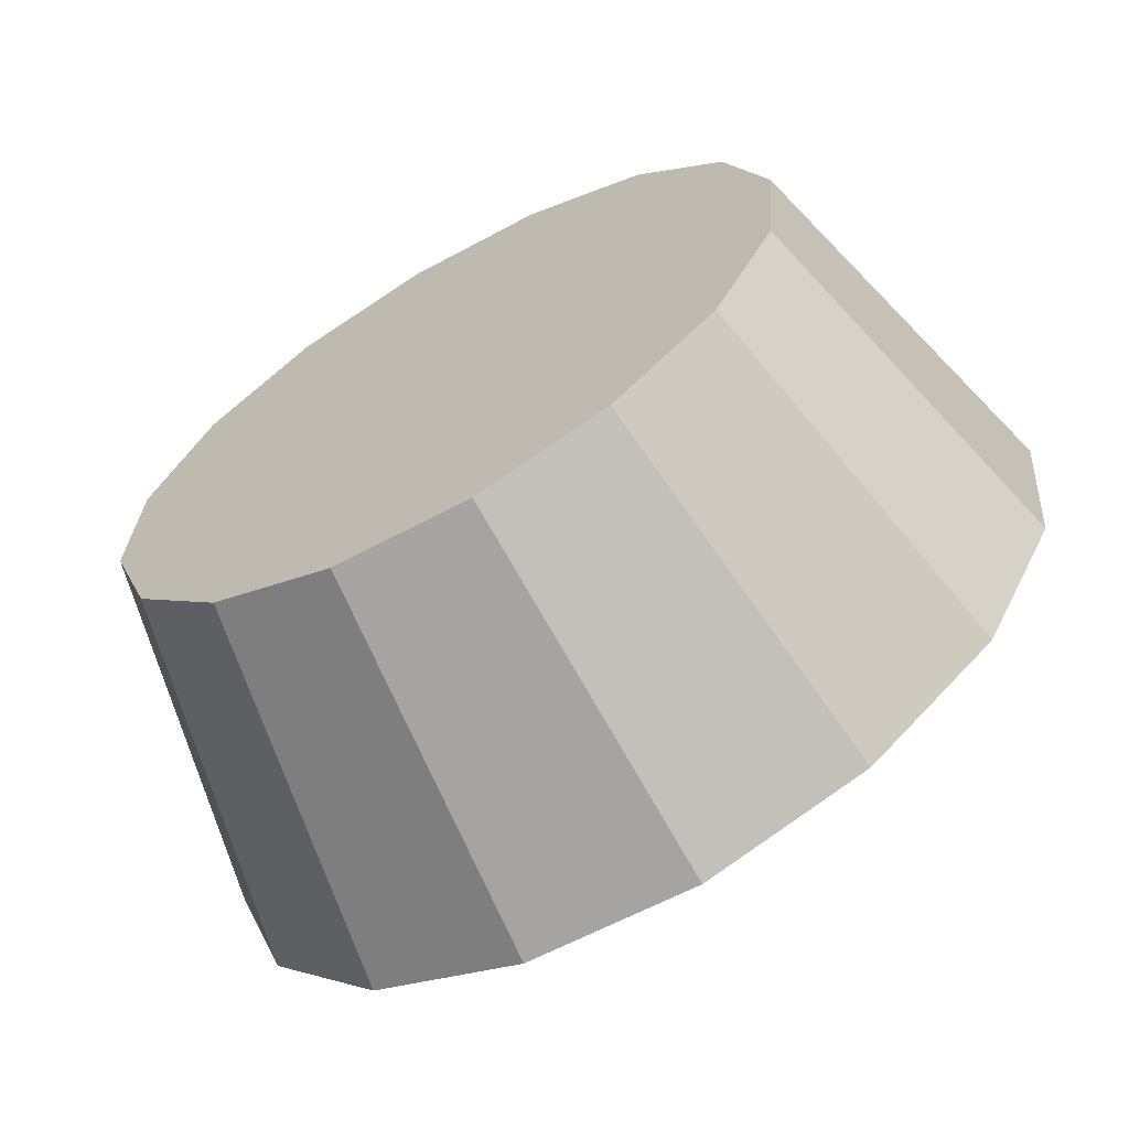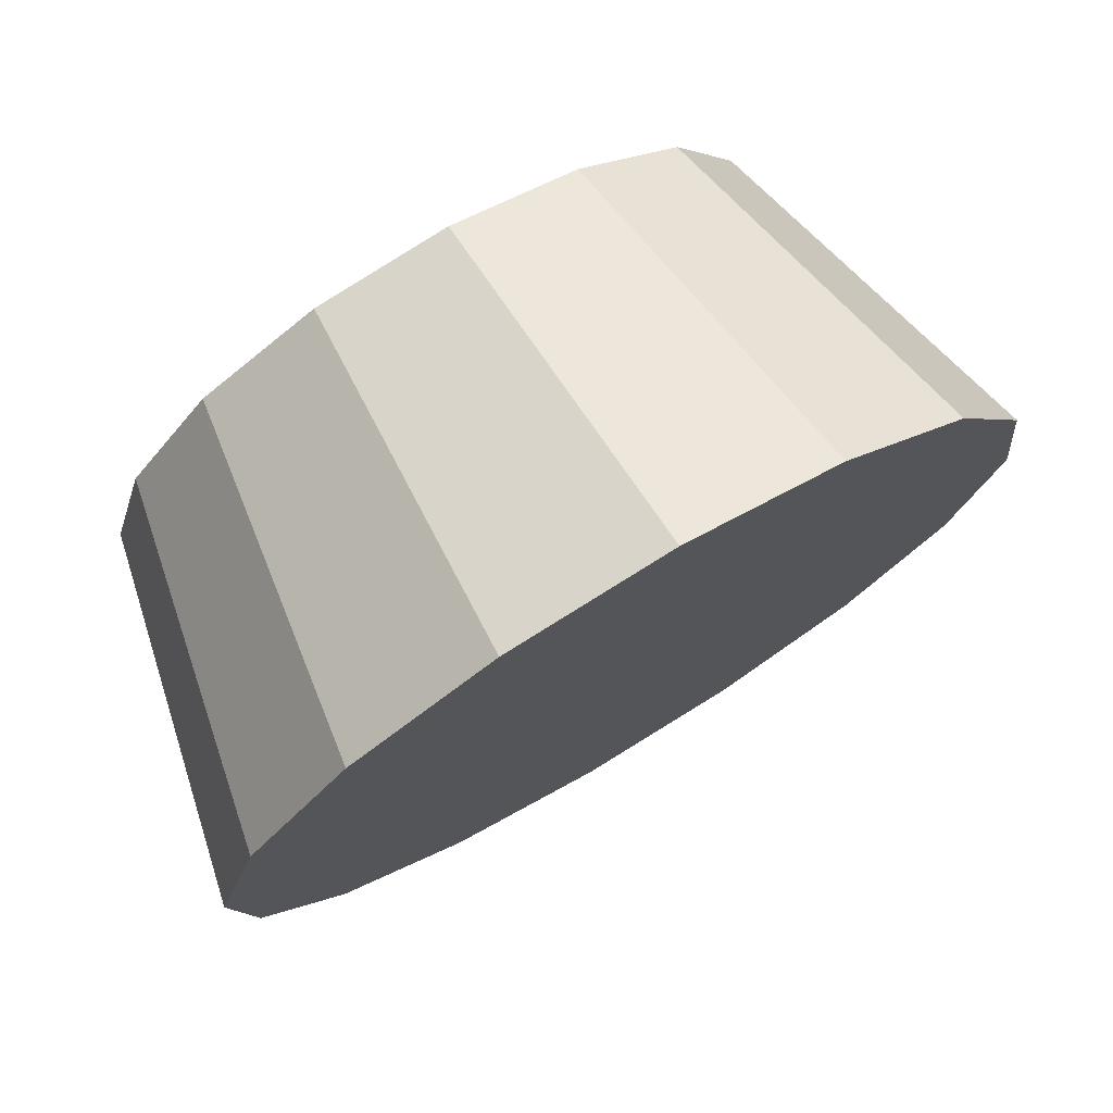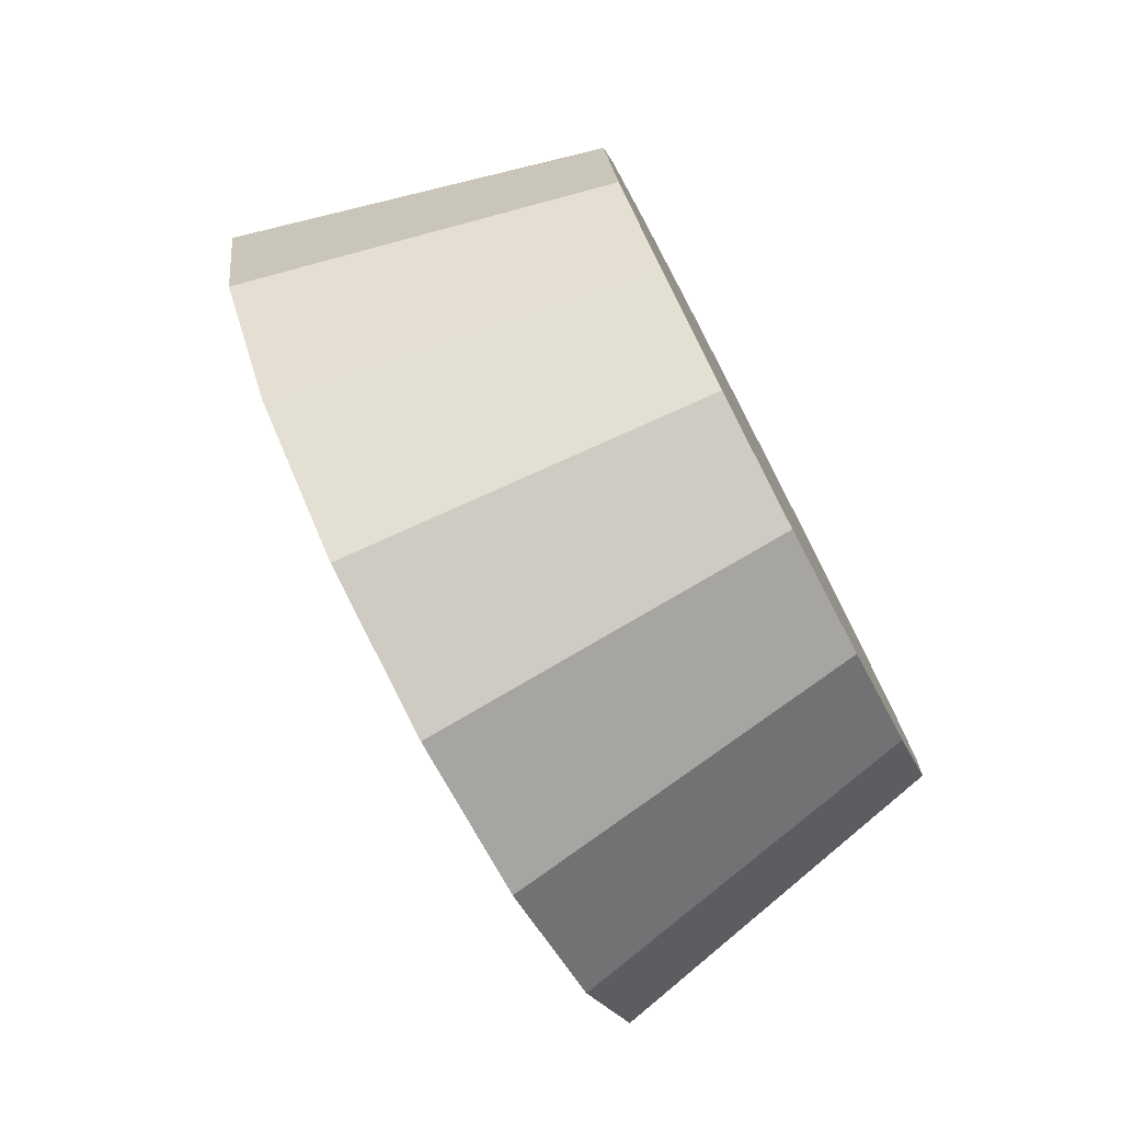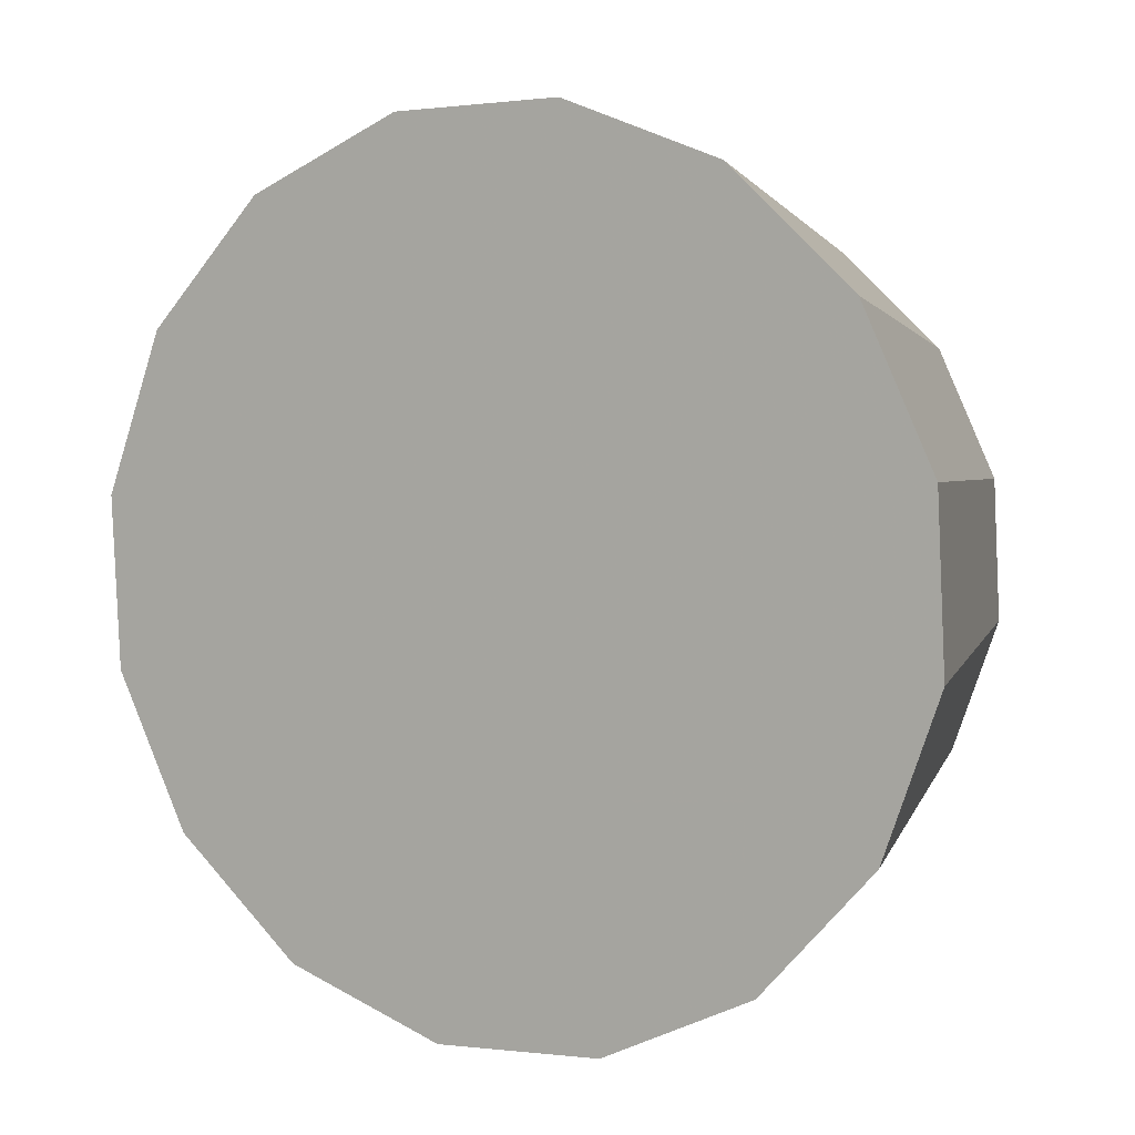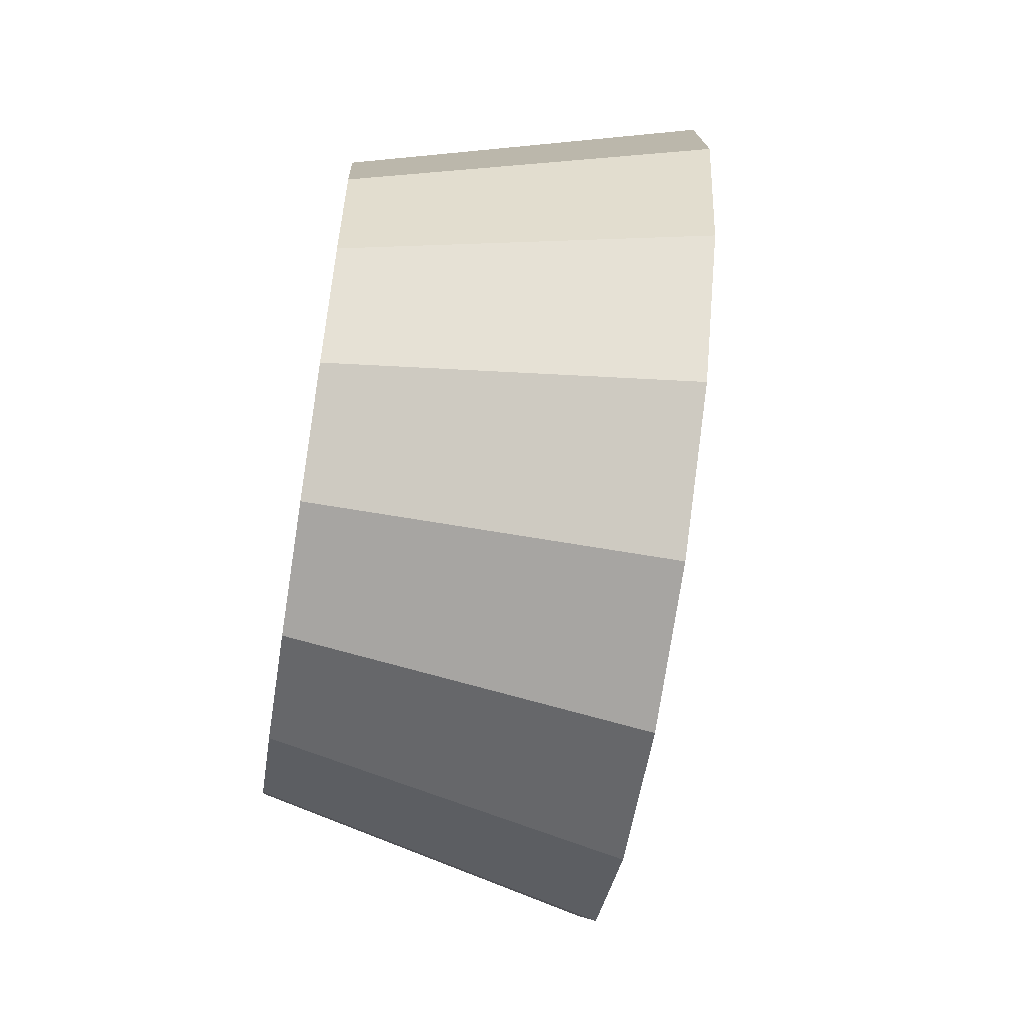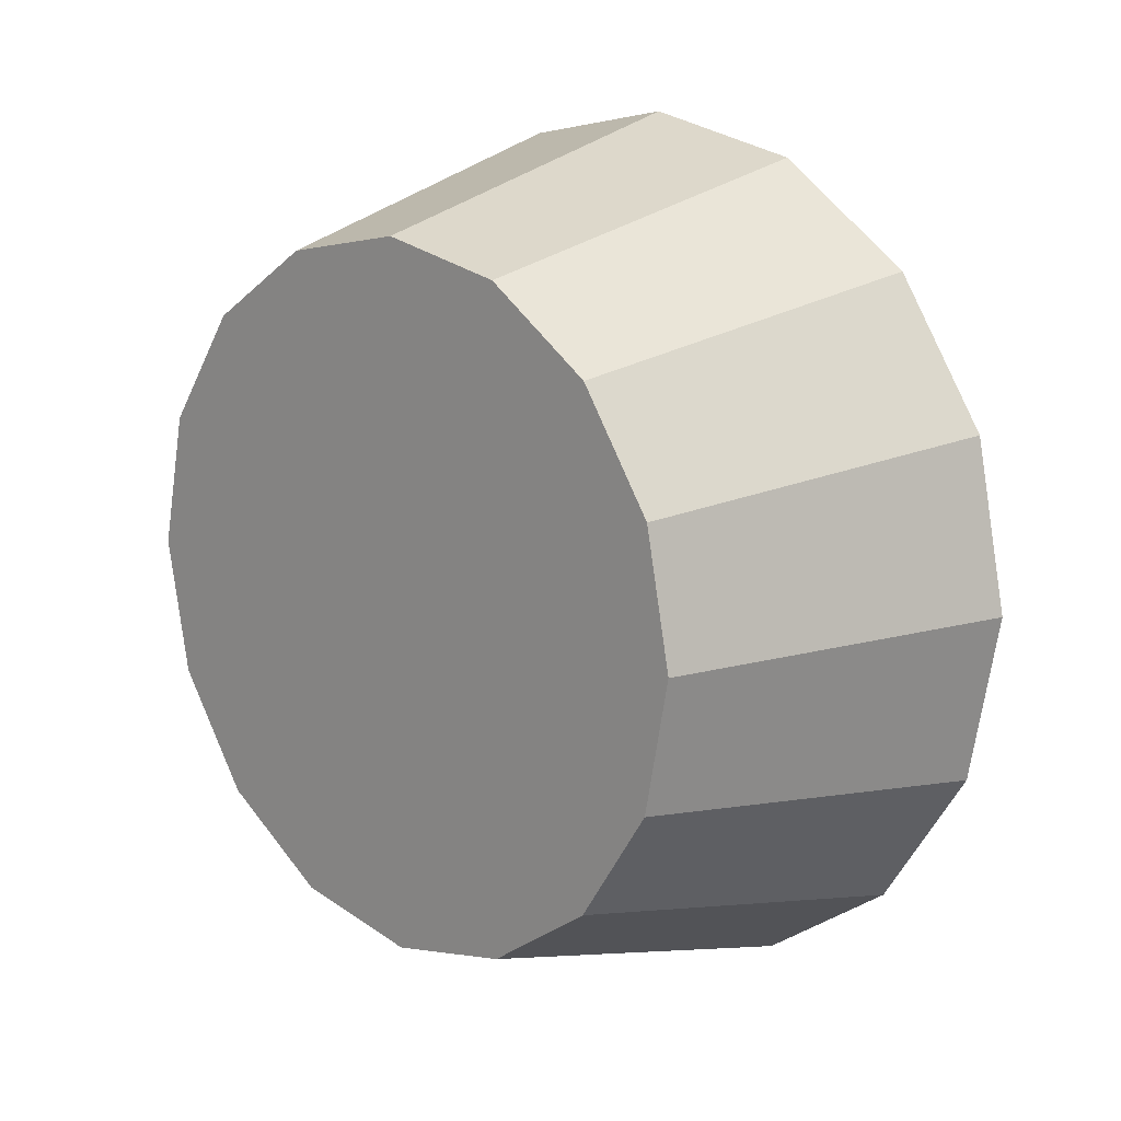
<metadata>
{"format":"obj","ext":"obj","renderer":"f3d","projection":"perspective","resolution":1024,"background":"white","views":[{"elev":-8.2,"azim":136.5,"up":"+Z"},{"elev":-45.1,"azim":139.1,"up":"+Z"},{"elev":-78.2,"azim":-19.7,"up":"+Y"},{"elev":-51.2,"azim":-44.7,"up":"+Z"},{"elev":-63.8,"azim":124.0,"up":"+Y"},{"elev":14.4,"azim":87.3,"up":"+Y"}]}
</metadata>
<code>
v 0.3882 3.898 -0.1832
v 0.3845 3.923 -0.1797
v 0.374 3.944 -0.17
v 0.3583 3.959 -0.1555
v 0.3398 3.964 -0.1383
v 0.3213 3.959 -0.1211
v 0.3056 3.944 -0.1066
v 0.2951 3.923 -0.09682
v 0.2915 3.898 -0.09341
v 0.2951 3.873 -0.09682
v 0.3056 3.851 -0.1066
v 0.3213 3.837 -0.1211
v 0.3398 3.832 -0.1383
v 0.3583 3.837 -0.1555
v 0.374 3.851 -0.17
v 0.3845 3.873 -0.1797
v 0.3398 3.898 -0.1383
v 0.3398 3.898 -0.1383
v 0.3398 3.898 -0.1383
v 0.3398 3.898 -0.1383
v 0.3398 3.898 -0.1383
v 0.3398 3.898 -0.1383
v 0.3398 3.898 -0.1383
v 0.3398 3.898 -0.1383
v 0.3398 3.898 -0.1383
v 0.3398 3.898 -0.1383
v 0.3398 3.898 -0.1383
v 0.3398 3.898 -0.1383
v 0.3398 3.898 -0.1383
v 0.3398 3.898 -0.1383
v 0.3398 3.898 -0.1383
v 0.3398 3.898 -0.1383
v 0.4154 3.898 -0.134
v 0.4125 3.918 -0.1313
v 0.4041 3.935 -0.1235
v 0.3917 3.946 -0.1119
v 0.3769 3.95 -0.09828
v 0.3622 3.946 -0.08463
v 0.3497 3.935 -0.07305
v 0.3414 3.918 -0.06531
v 0.3385 3.898 -0.06259
v 0.3414 3.878 -0.06531
v 0.3497 3.861 -0.07305
v 0.3622 3.849 -0.08463
v 0.3769 3.845 -0.09828
v 0.3917 3.849 -0.1119
v 0.4041 3.861 -0.1235
v 0.4125 3.878 -0.1313
v 0.3769 3.898 -0.09828
v 0.3769 3.898 -0.09828
v 0.3769 3.898 -0.09828
v 0.3769 3.898 -0.09828
v 0.3769 3.898 -0.09828
v 0.3769 3.898 -0.09828
v 0.3769 3.898 -0.09828
v 0.3769 3.898 -0.09828
v 0.3769 3.898 -0.09828
v 0.3769 3.898 -0.09828
v 0.3769 3.898 -0.09828
v 0.3769 3.898 -0.09828
v 0.3769 3.898 -0.09828
v 0.3769 3.898 -0.09828
v 0.3769 3.898 -0.09828
v 0.3769 3.898 -0.09828
f 33 34 49
f 49 34 50
f 34 35 50
f 50 35 51
f 35 36 51
f 51 36 52
f 36 37 52
f 52 37 53
f 37 38 53
f 53 38 54
f 38 39 54
f 54 39 55
f 39 40 55
f 55 40 56
f 40 41 56
f 56 41 57
f 41 42 57
f 57 42 58
f 42 43 58
f 58 43 59
f 43 44 59
f 59 44 60
f 44 45 60
f 60 45 61
f 45 46 61
f 61 46 62
f 46 47 62
f 62 47 63
f 47 48 63
f 63 48 64
f 48 33 64
f 64 33 49
f 2 1 17
f 2 17 18
f 3 2 18
f 3 18 19
f 4 3 19
f 4 19 20
f 5 4 20
f 5 20 21
f 6 5 21
f 6 21 22
f 7 6 22
f 7 22 23
f 8 7 23
f 8 23 24
f 9 8 24
f 9 24 25
f 10 9 25
f 10 25 26
f 11 10 26
f 11 26 27
f 12 11 27
f 12 27 28
f 13 12 28
f 13 28 29
f 14 13 29
f 14 29 30
f 15 14 30
f 15 30 31
f 16 15 31
f 16 31 32
f 1 16 32
f 1 32 17
f 49 50 17
f 17 50 18
f 50 51 18
f 18 51 19
f 51 52 19
f 19 52 20
f 52 53 20
f 20 53 21
f 53 54 21
f 21 54 22
f 54 55 22
f 22 55 23
f 55 56 23
f 23 56 24
f 56 57 24
f 24 57 25
f 57 58 25
f 25 58 26
f 58 59 26
f 26 59 27
f 59 60 27
f 27 60 28
f 60 61 28
f 28 61 29
f 61 62 29
f 29 62 30
f 62 63 30
f 30 63 31
f 63 64 31
f 31 64 32
f 64 49 32
f 32 49 17
f 1 2 33
f 33 2 34
f 2 3 34
f 34 3 35
f 3 4 35
f 35 4 36
f 4 5 36
f 36 5 37
f 5 6 37
f 37 6 38
f 6 7 38
f 38 7 39
f 7 8 39
f 39 8 40
f 8 9 40
f 40 9 41
f 9 10 41
f 41 10 42
f 10 11 42
f 42 11 43
f 11 12 43
f 43 12 44
f 12 13 44
f 44 13 45
f 13 14 45
f 45 14 46
f 14 15 46
f 46 15 47
f 15 16 47
f 47 16 48
f 16 1 48
f 48 1 33

</code>
